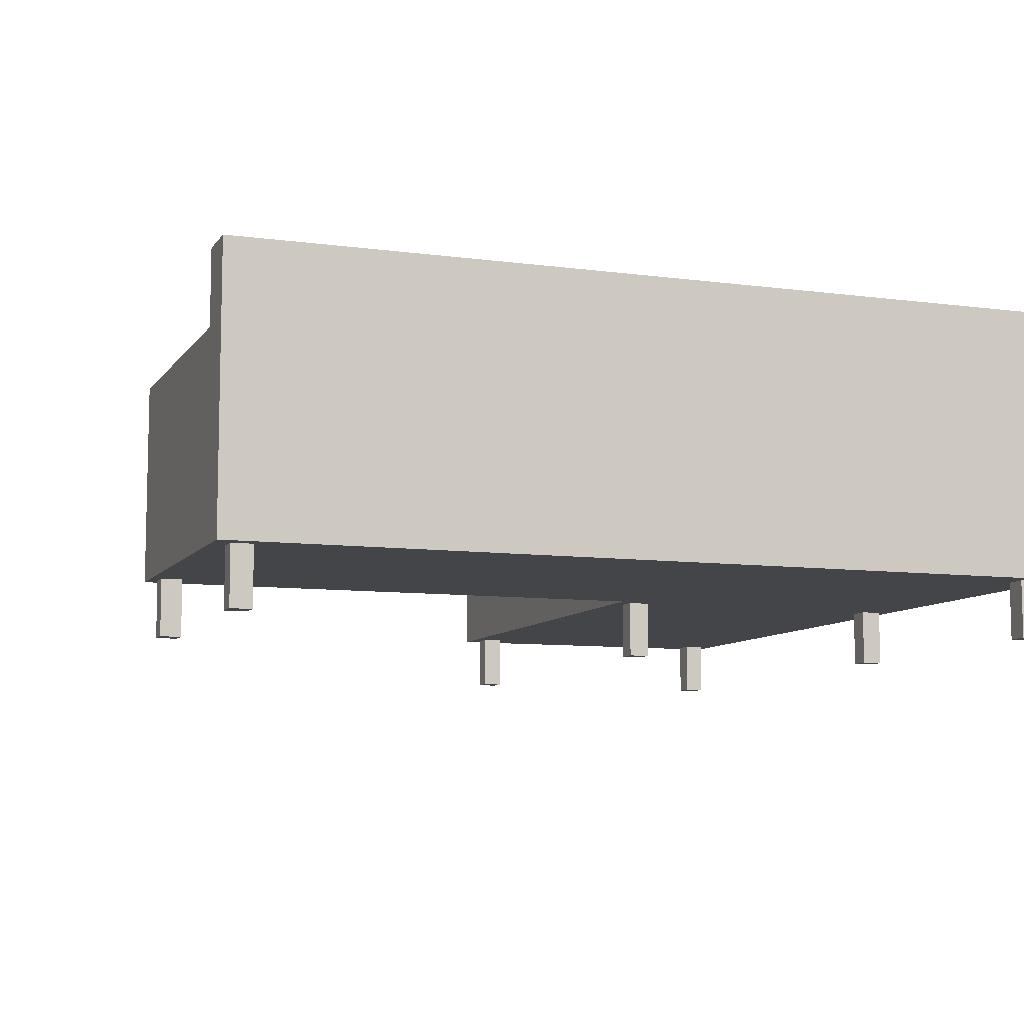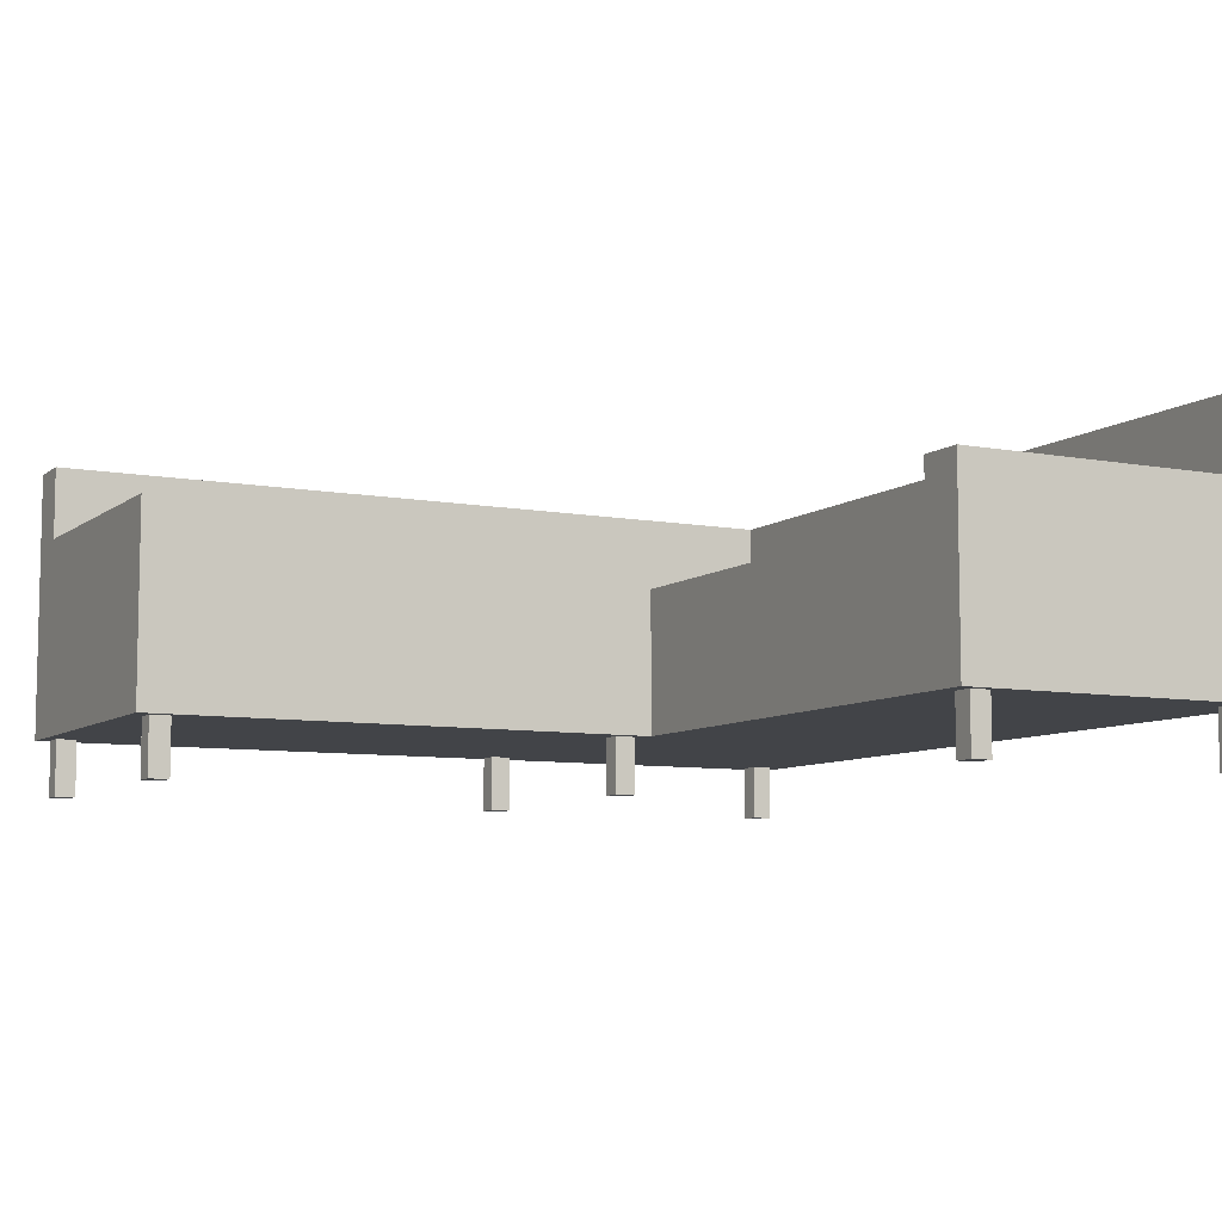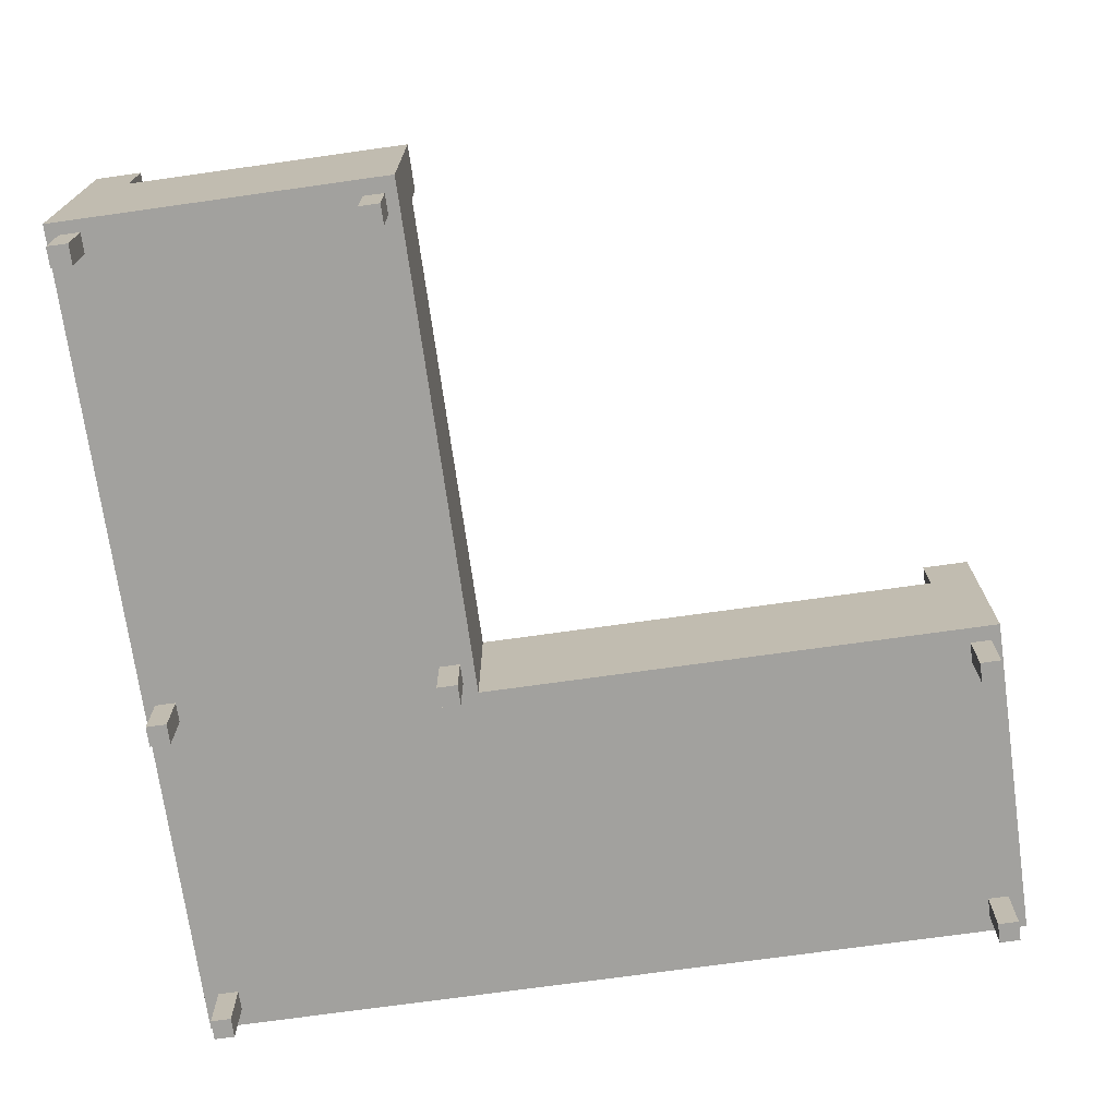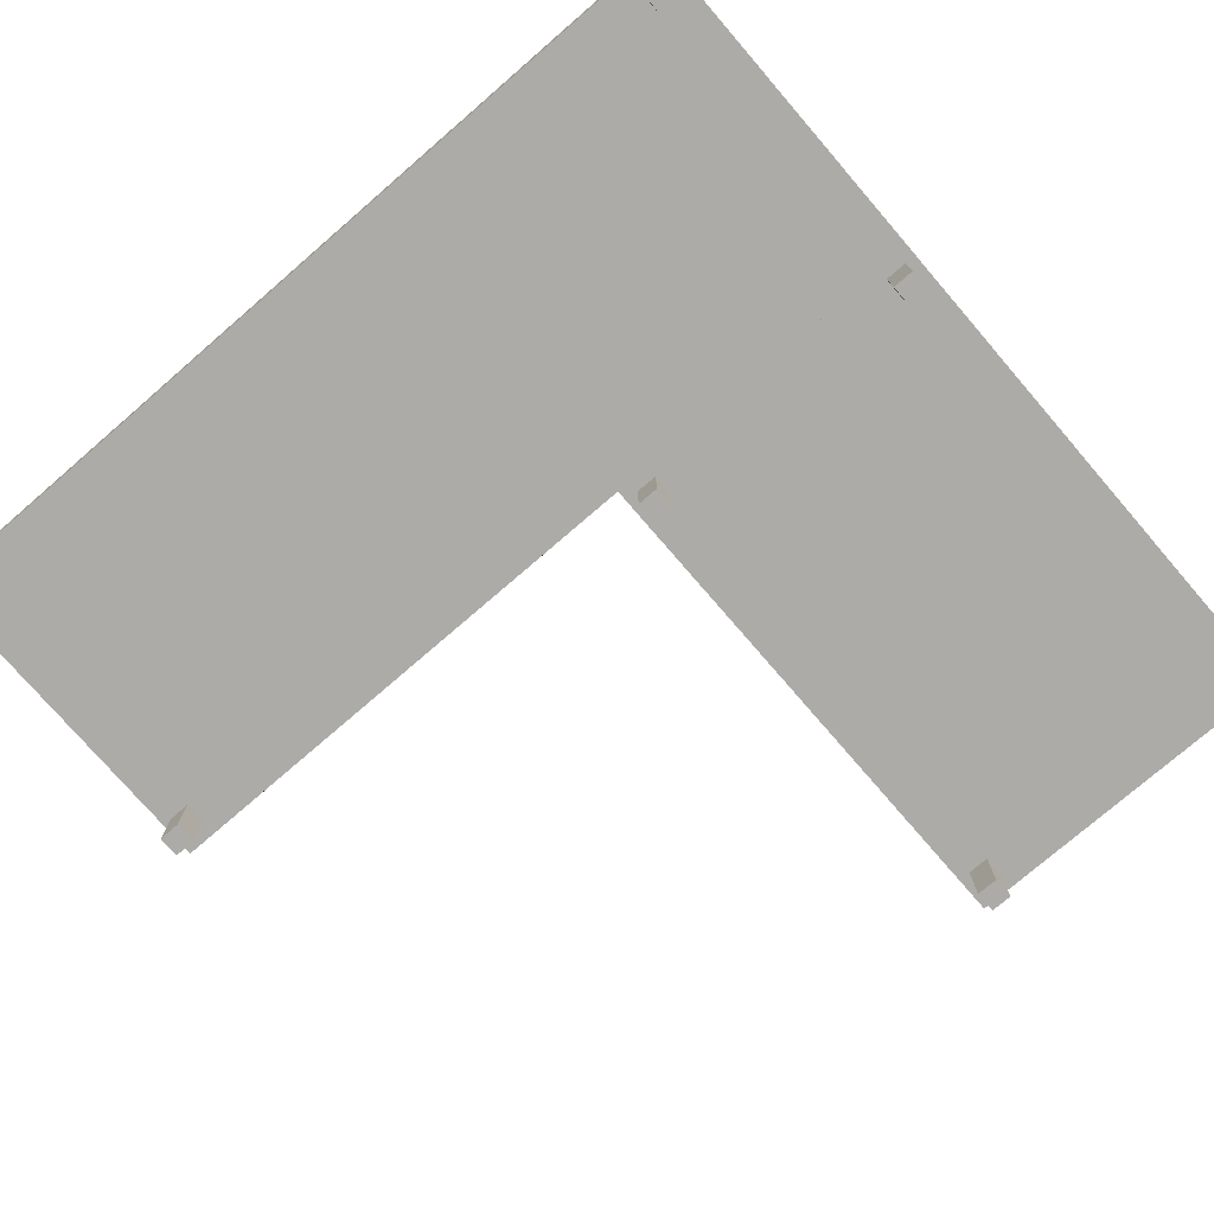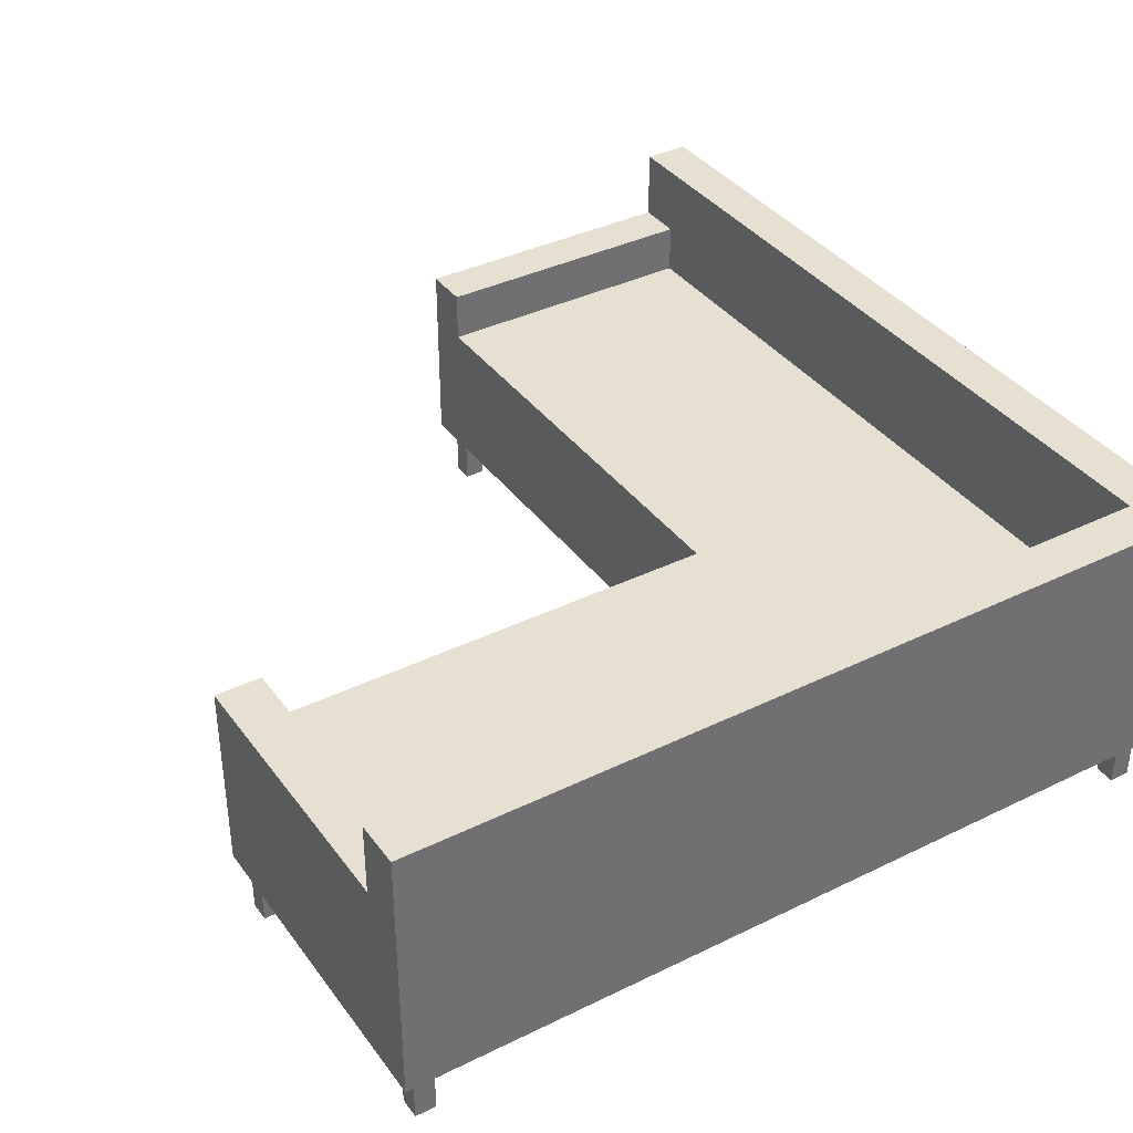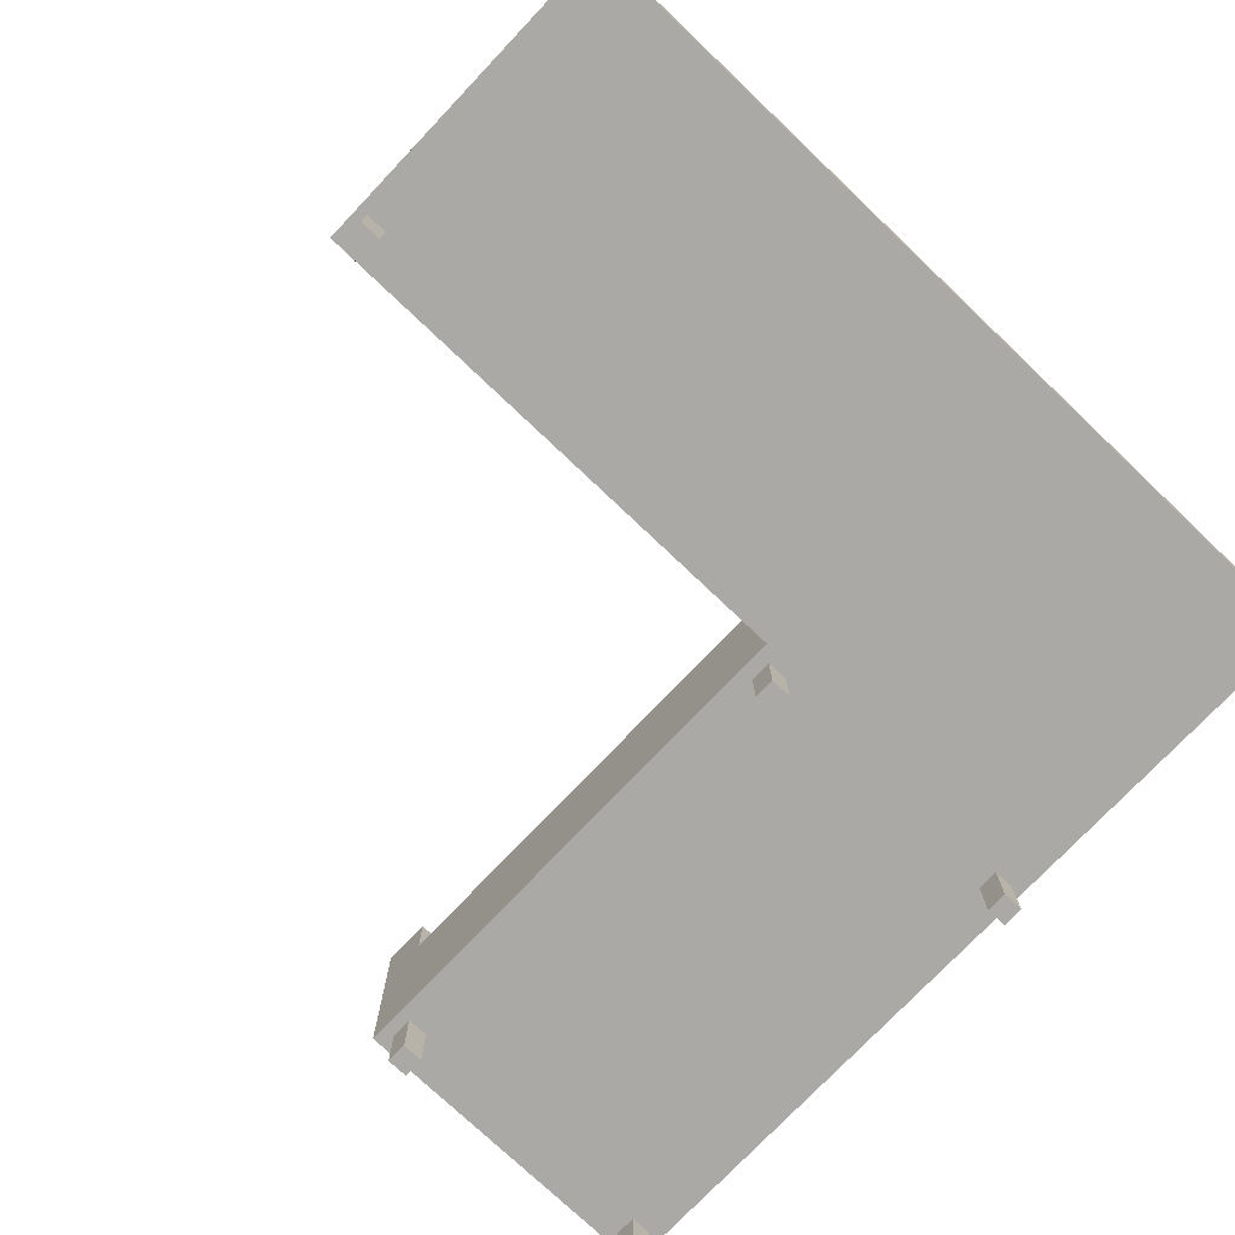
<metadata>
{"format":"obj","ext":"obj","renderer":"f3d","projection":"perspective","resolution":1024,"background":"white","views":[{"elev":-8.6,"azim":-110.1,"up":"+Y"},{"elev":-7.8,"azim":152.3,"up":"+Y"},{"elev":-72.0,"azim":98.0,"up":"+Y"},{"elev":-76.2,"azim":-49.2,"up":"+Y"},{"elev":37.6,"azim":-122.0,"up":"+Y"},{"elev":-75.6,"azim":-133.5,"up":"+Y"}]}
</metadata>
<code>
v 0.3542 -0.02811 0.2539
v 0.3376 -0.07388 0.2539
v 0.3542 -0.07388 0.2539
v 0.3376 -0.02811 0.2539
v 0.3542 -0.07388 0.2705
v 0.3515 -0.02811 0.04024
v 0.3376 -0.02811 0.2705
v 0.3376 -0.07388 0.2705
v 0.3542 -0.02811 0.2705
v 0.3349 -0.02811 0.04024
v 0.3515 -0.02811 0.0236
v 0.3641 -0.02811 0.2804
v 0.3515 -0.07388 0.04024
v 0.3641 -0.02811 0.01413
v 0.3267 -0.02811 0.01413
v 0.3349 -0.07388 0.04024
v 0.3349 -0.02811 0.0236
v 0.3515 -0.07388 0.0236
v -0.02616 -0.02811 0.02503
v -0.02701 -0.02811 0.2545
v 0.3641 -0.02811 0.243
v 0.3349 -0.07388 0.0236
v -0.02616 -0.02811 0.04168
v -0.0428 -0.02811 0.02503
v -0.02701 -0.02811 0.2712
v 0.3641 0.1883 0.243
v 0.3641 0.13 0.01413
v -0.02616 -0.07388 0.04168
v -0.05196 -0.02811 0.01413
v -0.0428 -0.07388 0.02503
v -0.04366 -0.02811 0.2712
v -0.02701 -0.07388 0.2712
v -0.0428 -0.02811 0.04168
v 0.3641 0.1883 0.2804
v 0.3641 0.13 0.243
v 0.3267 0.0884 0.01413
v -0.02616 -0.07388 0.02503
v -0.04366 -0.02811 0.2545
v -0.05196 -0.02811 0.2804
v -0.02701 -0.07388 0.2545
v -0.05196 0.1883 0.2804
v -0.05196 0.1883 0.243
v 0.3267 0.13 0.243
v 0.3267 0.13 0.01413
v -0.0428 -0.07388 0.04168
v -0.05196 0.0884 0.01413
v -0.04366 -0.07388 0.2712
v -0.04366 -0.07388 0.2545
v -0.05196 0.0884 0.243
v -0.05196 0.0884 -0.3645
v -0.05196 -0.02811 -0.402
v -0.3183 0.1883 0.2804
v -0.2808 0.1883 0.243
v 0.3267 0.0884 0.243
v -0.05196 -0.02811 -0.3645
v -0.06434 -0.02811 -0.394
v -0.3183 -0.02811 0.2804
v -0.2808 0.0884 0.243
v -0.05196 0.13 -0.402
v -0.08099 -0.02811 -0.394
v -0.06434 -0.02811 -0.3774
v -0.304 -0.02811 0.2683
v -0.3183 -0.02811 -0.402
v -0.2808 0.1883 -0.402
v -0.2808 0.0884 -0.3645
v -0.05196 0.13 -0.3645
v -0.2808 -0.02811 -0.402
v -0.08099 -0.07388 -0.394
v -0.08099 -0.02811 -0.3774
v -0.06434 -0.07388 -0.3774
v -0.2874 -0.02811 0.2683
v -0.3183 0.1883 -0.402
v -0.2808 0.13 -0.3645
v -0.06434 -0.07388 -0.394
v -0.2808 0.13 -0.402
v -0.3058 -0.02811 -0.3728
v -0.2874 -0.02811 0.2517
v -0.2874 -0.07388 0.2683
v -0.08099 -0.07388 -0.3774
v -0.304 -0.02811 0.2517
v -0.3058 -0.02811 -0.3894
v -0.304 -0.07388 0.2683
v -0.2891 -0.02811 -0.3894
v -0.2891 -0.02811 -0.3728
v -0.304 -0.07388 0.2517
v -0.3058 -0.07388 -0.3894
v -0.2874 -0.07388 0.2517
v -0.2891 -0.07388 -0.3728
v -0.3058 -0.07388 -0.3728
v -0.2891 -0.07388 -0.3894
g mesh1_mesh1-geometry
f 1 2 3
f 2 1 4
f 2 5 3
f 5 1 3
f 6 4 1
f 1 4 6
f 7 2 4
f 5 2 8
f 1 5 9
f 10 4 6
f 6 4 10
f 6 1 11
f 11 1 6
f 2 7 8
f 4 10 7
f 7 10 4
f 7 5 8
f 5 7 9
f 9 12 1
f 1 12 9
f 13 10 6
f 14 11 1
f 1 11 14
f 11 13 6
f 15 7 10
f 10 7 15
f 7 12 9
f 9 12 7
f 14 1 12
f 12 1 14
f 10 13 16
f 14 17 11
f 11 17 14
f 13 11 18
f 19 7 15
f 15 7 19
f 17 15 10
f 10 15 17
f 20 12 7
f 7 12 20
f 14 12 21
f 21 12 14
f 13 22 16
f 22 10 16
f 15 17 14
f 14 17 15
f 22 11 17
f 11 22 18
f 22 13 18
f 23 7 19
f 19 7 23
f 15 24 19
f 19 24 15
f 10 22 17
f 25 12 20
f 20 12 25
f 20 7 23
f 23 7 20
f 12 26 21
f 21 27 14
f 27 15 14
f 19 28 23
f 29 24 15
f 15 24 29
f 30 19 24
f 31 12 25
f 25 12 31
f 20 32 25
f 33 20 23
f 23 20 33
f 26 12 34
f 21 26 35
f 27 21 35
f 15 27 36
f 28 19 37
f 28 33 23
f 24 29 38
f 38 29 24
f 36 29 15
f 19 30 37
f 33 30 24
f 31 39 12
f 12 39 31
f 32 31 25
f 32 20 40
f 20 33 38
f 38 33 20
f 12 41 34
f 41 26 34
f 42 35 26
f 43 27 35
f 36 27 44
f 30 28 37
f 33 28 45
f 38 29 31
f 31 29 38
f 24 38 33
f 33 38 24
f 29 36 46
f 30 33 45
f 39 31 29
f 29 31 39
f 41 12 39
f 31 32 47
f 20 48 40
f 48 32 40
f 48 20 38
f 26 41 42
f 42 43 35
f 27 43 44
f 43 36 44
f 44 36 43
f 28 30 45
f 31 48 38
f 36 49 46
f 50 29 46
f 29 49 46
f 46 49 29
f 39 49 29
f 29 49 39
f 51 39 29
f 29 39 51
f 39 52 41
f 42 39 41
f 41 39 42
f 32 48 47
f 48 31 47
f 41 53 42
f 49 43 42
f 36 43 54
f 54 43 36
f 49 36 54
f 49 50 46
f 29 50 55
f 39 42 49
f 49 42 39
f 51 56 39
f 39 56 51
f 51 29 55
f 55 29 51
f 52 39 57
f 52 53 41
f 58 42 53
f 43 49 54
f 42 58 49
f 58 50 49
f 50 59 55
f 51 60 56
f 56 60 51
f 61 39 56
f 56 39 61
f 55 59 51
f 62 57 39
f 39 57 62
f 63 52 57
f 52 64 53
f 64 58 53
f 50 58 65
f 59 50 66
f 67 60 51
f 51 60 67
f 68 56 60
f 69 39 61
f 61 39 69
f 56 70 61
f 59 67 51
f 57 62 63
f 63 62 57
f 62 39 71
f 71 39 62
f 52 63 72
f 64 52 72
f 58 64 73
f 65 58 73
f 73 50 65
f 65 50 73
f 50 73 66
f 66 73 50
f 73 59 66
f 60 67 69
f 69 67 60
f 56 68 74
f 69 68 60
f 67 39 69
f 69 39 67
f 70 69 61
f 70 56 74
f 67 59 75
f 63 62 76
f 76 62 63
f 71 39 77
f 77 39 71
f 78 62 71
f 63 75 72
f 72 75 64
f 73 64 75
f 59 73 75
f 68 70 74
f 68 69 79
f 77 39 67
f 67 39 77
f 69 70 79
f 75 63 67
f 80 76 62
f 62 76 80
f 81 63 76
f 76 63 81
f 77 78 71
f 62 78 82
f 70 68 79
f 67 83 77
f 77 83 67
f 63 81 67
f 67 81 63
f 76 80 84
f 84 80 76
f 62 85 80
f 76 86 81
f 78 77 87
f 78 85 82
f 85 62 82
f 67 81 83
f 83 81 67
f 84 77 83
f 83 77 84
f 84 80 77
f 77 80 84
f 88 76 84
f 85 77 80
f 86 76 89
f 86 83 81
f 77 85 87
f 85 78 87
f 83 88 84
f 76 88 89
f 88 86 89
f 83 86 90
f 88 83 90
f 86 88 90
g mesh1_mesh1-geometry
f 3 2 1
f 4 1 2
f 3 5 2
f 4 2 7
f 8 2 5
f 8 7 2
f 8 5 7
f 9 7 5
f 6 10 13
f 16 13 10
f 16 22 13
f 16 10 22
f 17 11 22
f 18 22 11
f 18 13 22
f 17 22 10
f 23 28 19
f 24 19 30
f 25 32 20
f 37 19 28
f 23 33 28
f 37 30 19
f 24 30 33
f 25 31 32
f 40 20 32
f 37 28 30
f 45 28 33
f 45 33 30
f 47 32 31
f 40 48 20
f 40 32 48
f 38 20 48
f 45 30 28
f 38 48 31
f 47 48 32
f 47 31 48
f 60 56 68
f 61 70 56
f 74 68 56
f 60 68 69
f 61 69 70
f 74 56 70
f 71 62 78
f 74 70 68
f 79 69 68
f 79 70 69
f 71 78 77
f 82 78 62
f 79 68 70
f 80 85 62
f 81 86 76
f 87 77 78
f 82 85 78
f 82 62 85
f 84 76 88
f 80 77 85
f 89 76 86
f 81 83 86
f 87 85 77
f 87 78 85
f 84 88 83
f 89 88 76
f 89 86 88
f 90 86 83
f 90 83 88
f 90 88 86
g mesh1_mesh1-geometry
f 3 1 5
f 9 5 1
f 6 13 11
f 18 11 13
g mesh1_mesh1-geometry
f 21 26 12
f 14 27 21
f 14 15 27
f 34 12 26
f 35 26 21
f 35 21 27
f 36 27 15
f 15 29 36
f 34 41 12
f 34 26 41
f 26 35 42
f 35 27 43
f 44 27 36
f 46 36 29
f 39 12 41
f 42 41 26
f 35 43 42
f 44 43 27
f 46 49 36
f 46 29 50
f 41 52 39
f 42 53 41
f 42 43 49
f 54 36 49
f 46 50 49
f 55 50 29
f 57 39 52
f 41 53 52
f 53 42 58
f 54 49 43
f 49 58 42
f 49 50 58
f 55 59 50
f 51 59 55
f 57 52 63
f 53 64 52
f 53 58 64
f 65 58 50
f 66 50 59
f 51 67 59
f 72 63 52
f 72 52 64
f 73 64 58
f 73 58 65
f 66 59 73
f 75 59 67
f 72 75 63
f 64 75 72
f 75 64 73
f 75 73 59
f 67 63 75
g mesh2_mesh2-geometry
l 9 7
l 1 9
l 7 4
g mesh3_mesh3-geometry
l 39 29
l 12 39
l 29 15
l 21 12
g mesh4_mesh4-geometry
l 23 33
l 19 23
l 33 24
l 24 19
g mesh5_mesh5-geometry
l 11 6
l 17 11
l 6 10
l 10 17
g mesh6_mesh6-geometry
l 20 25
l 38 20
l 25 31
l 31 38
g mesh7_mesh7-geometry
l 84 76
l 83 84
g mesh8_mesh8-geometry
l 50 66
g mesh9_mesh9-geometry
l 54 43

</code>
